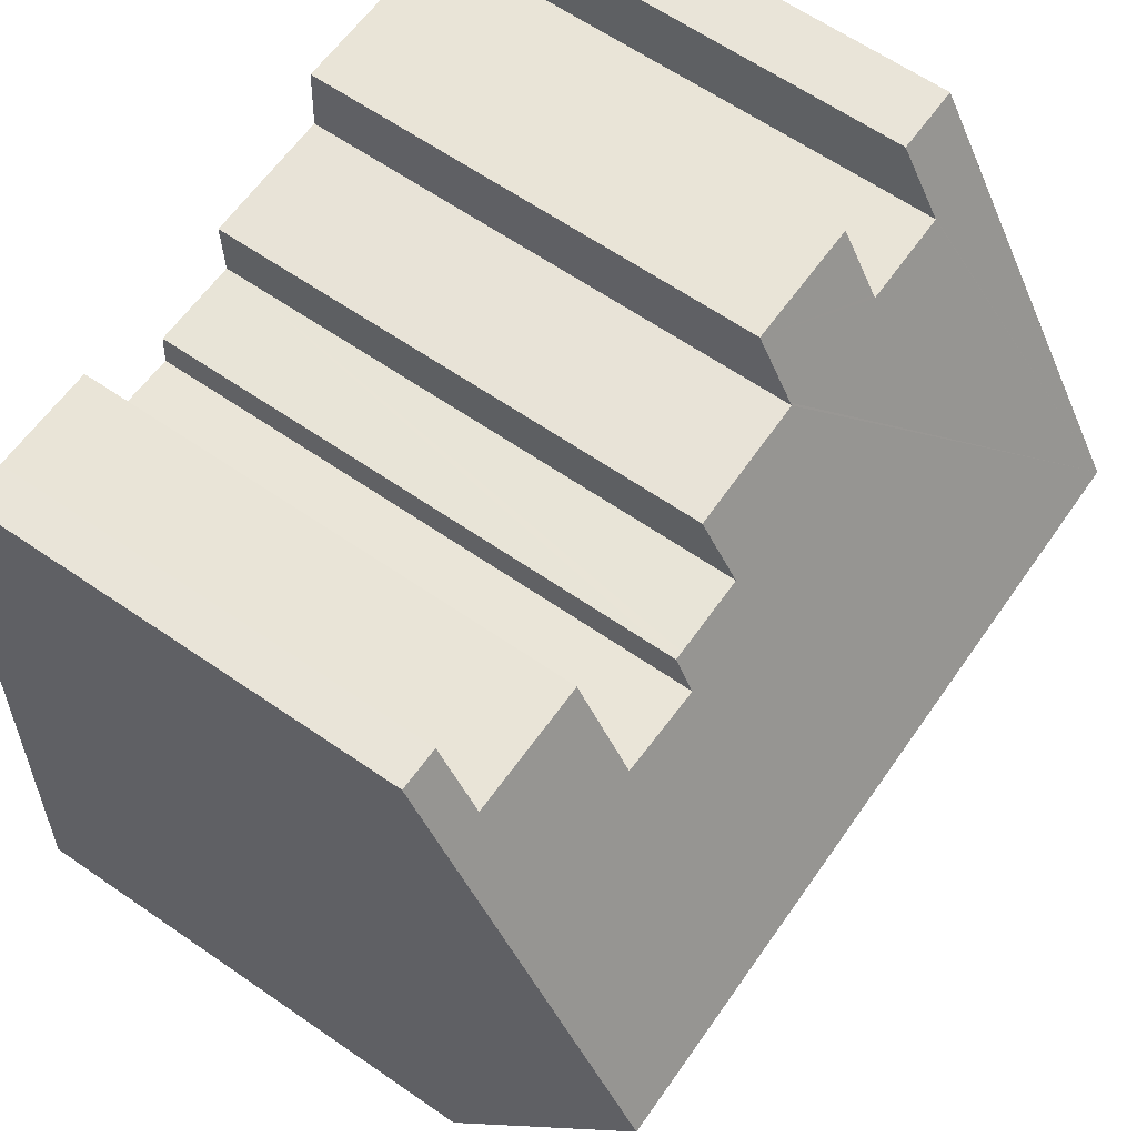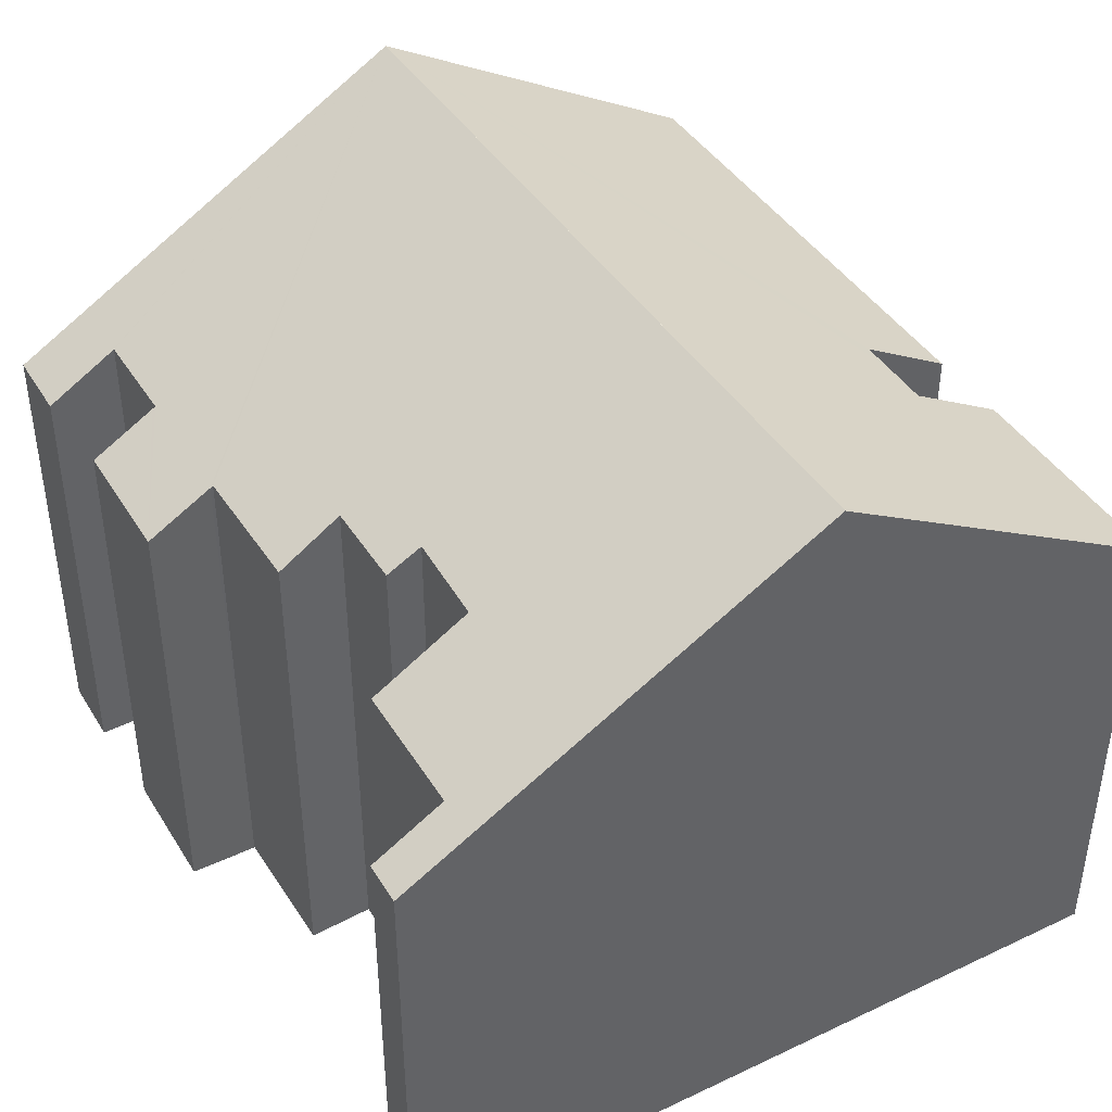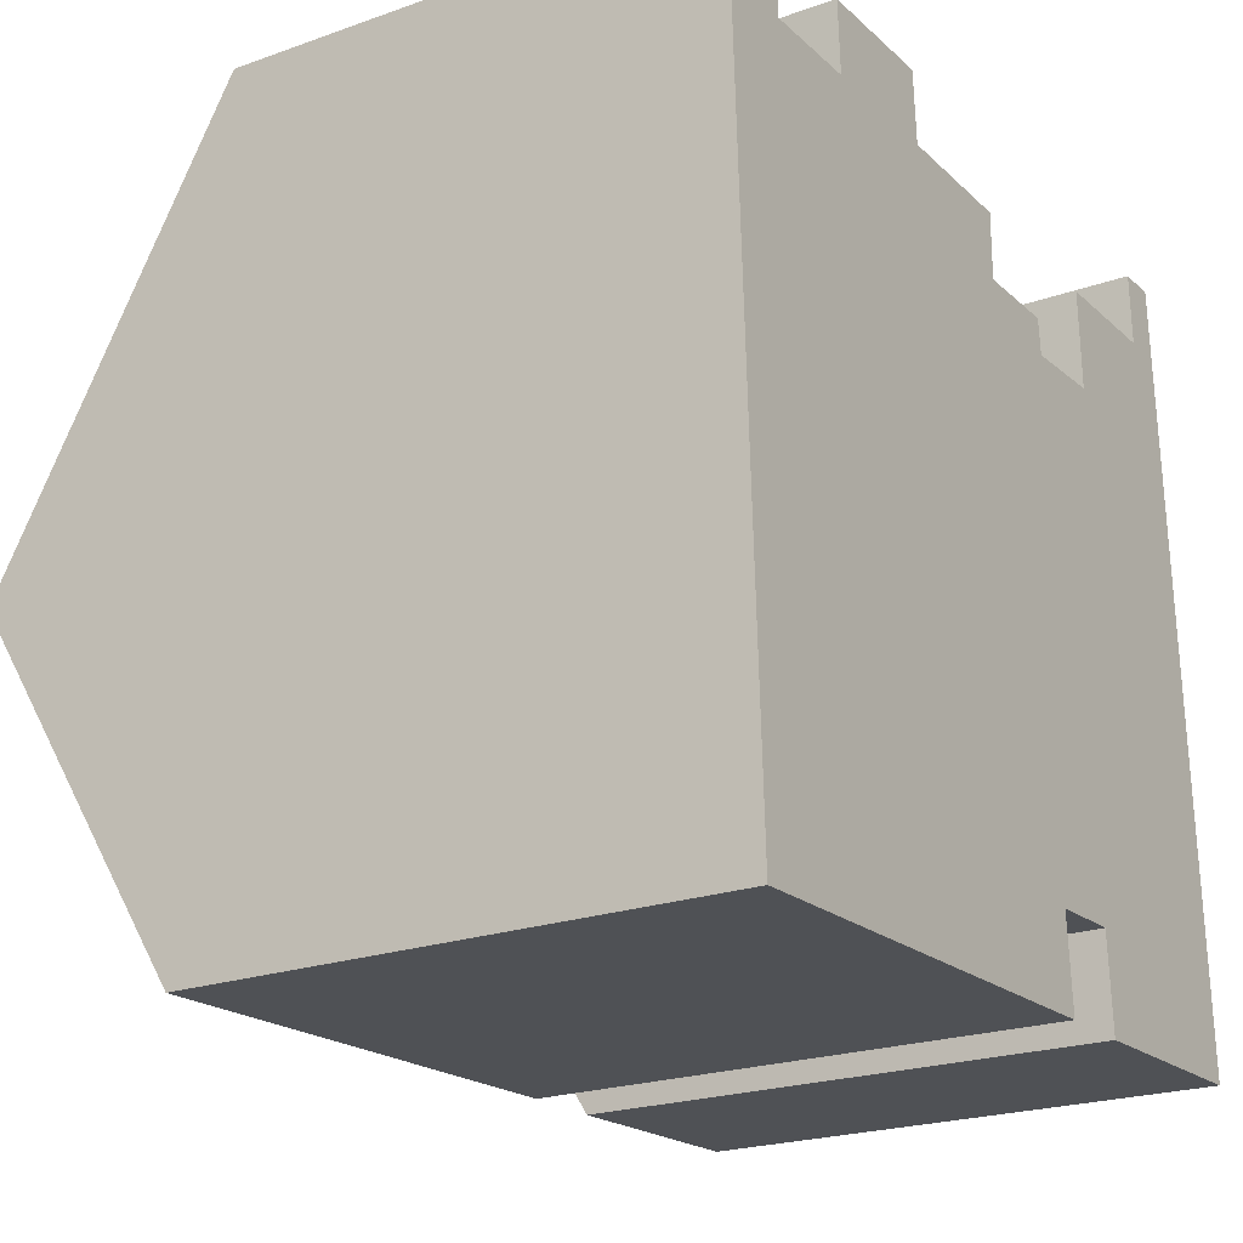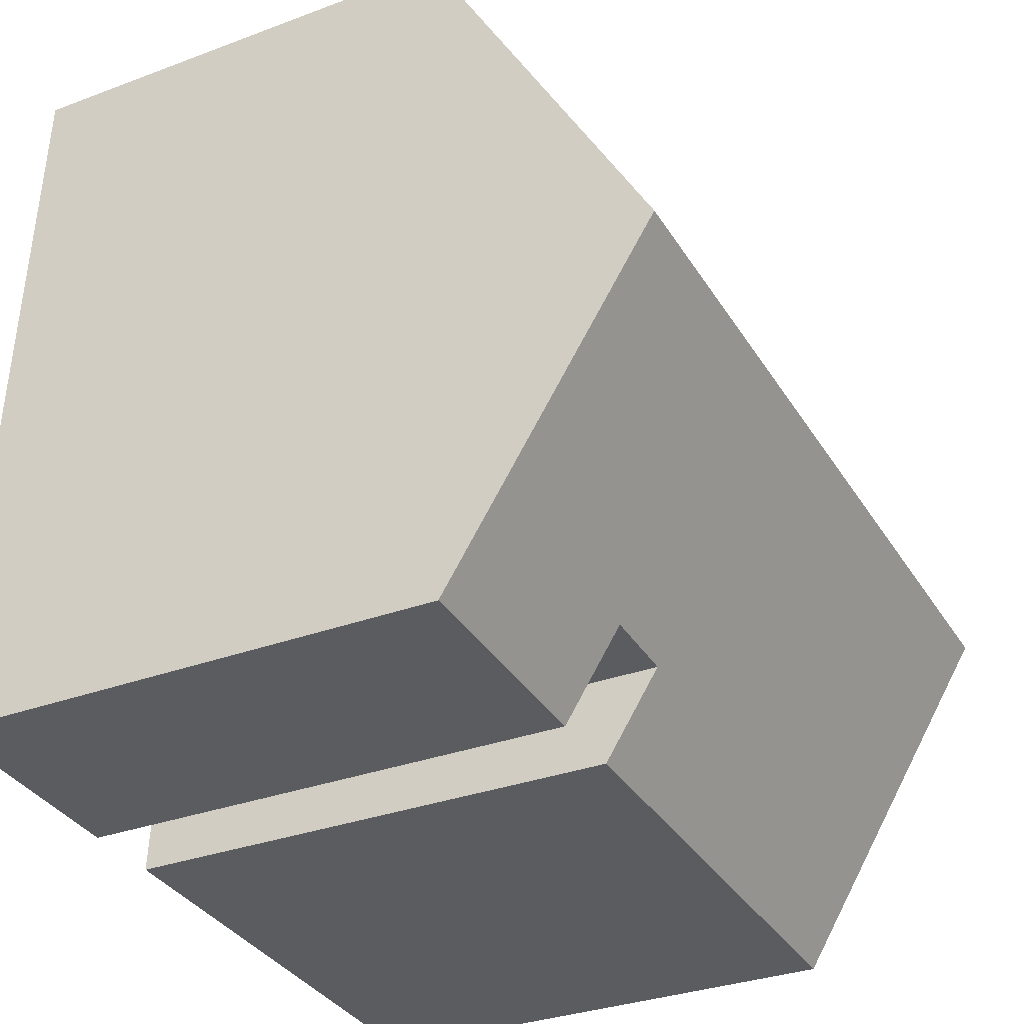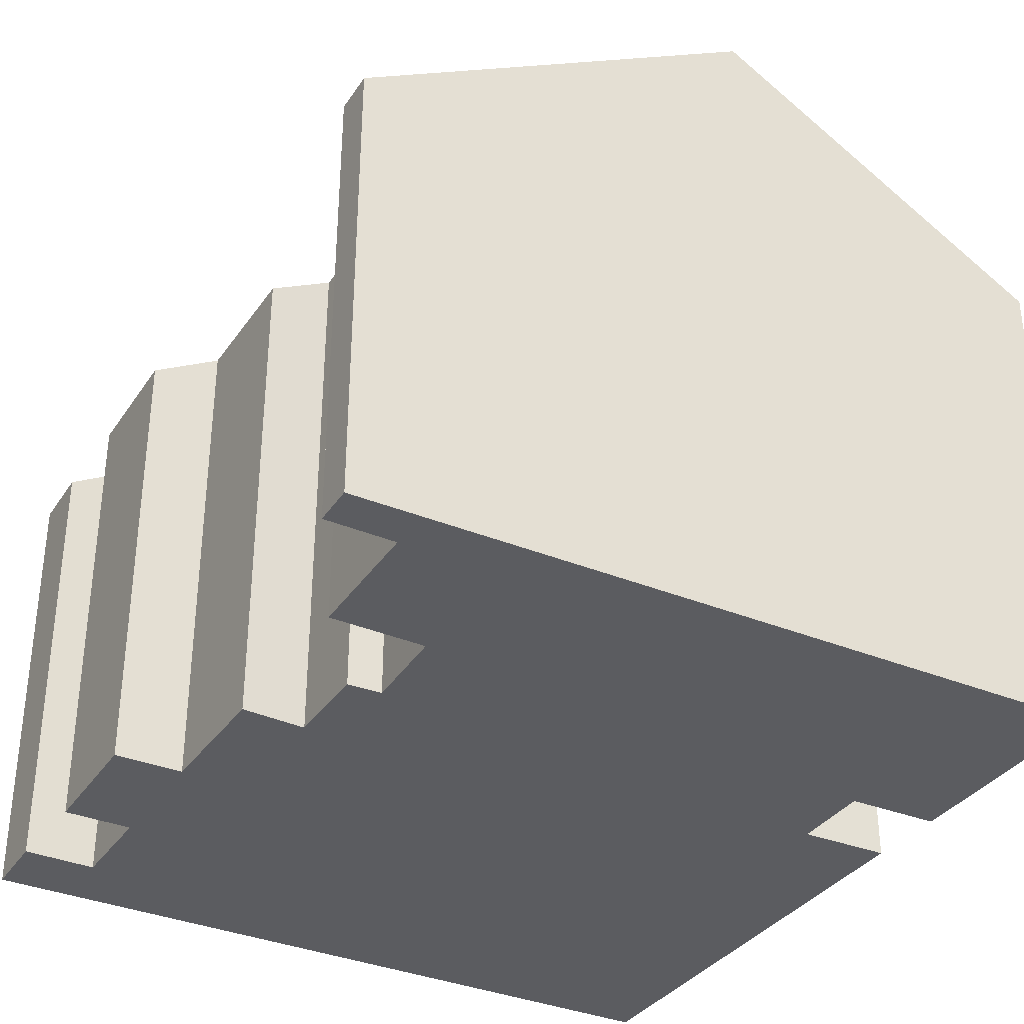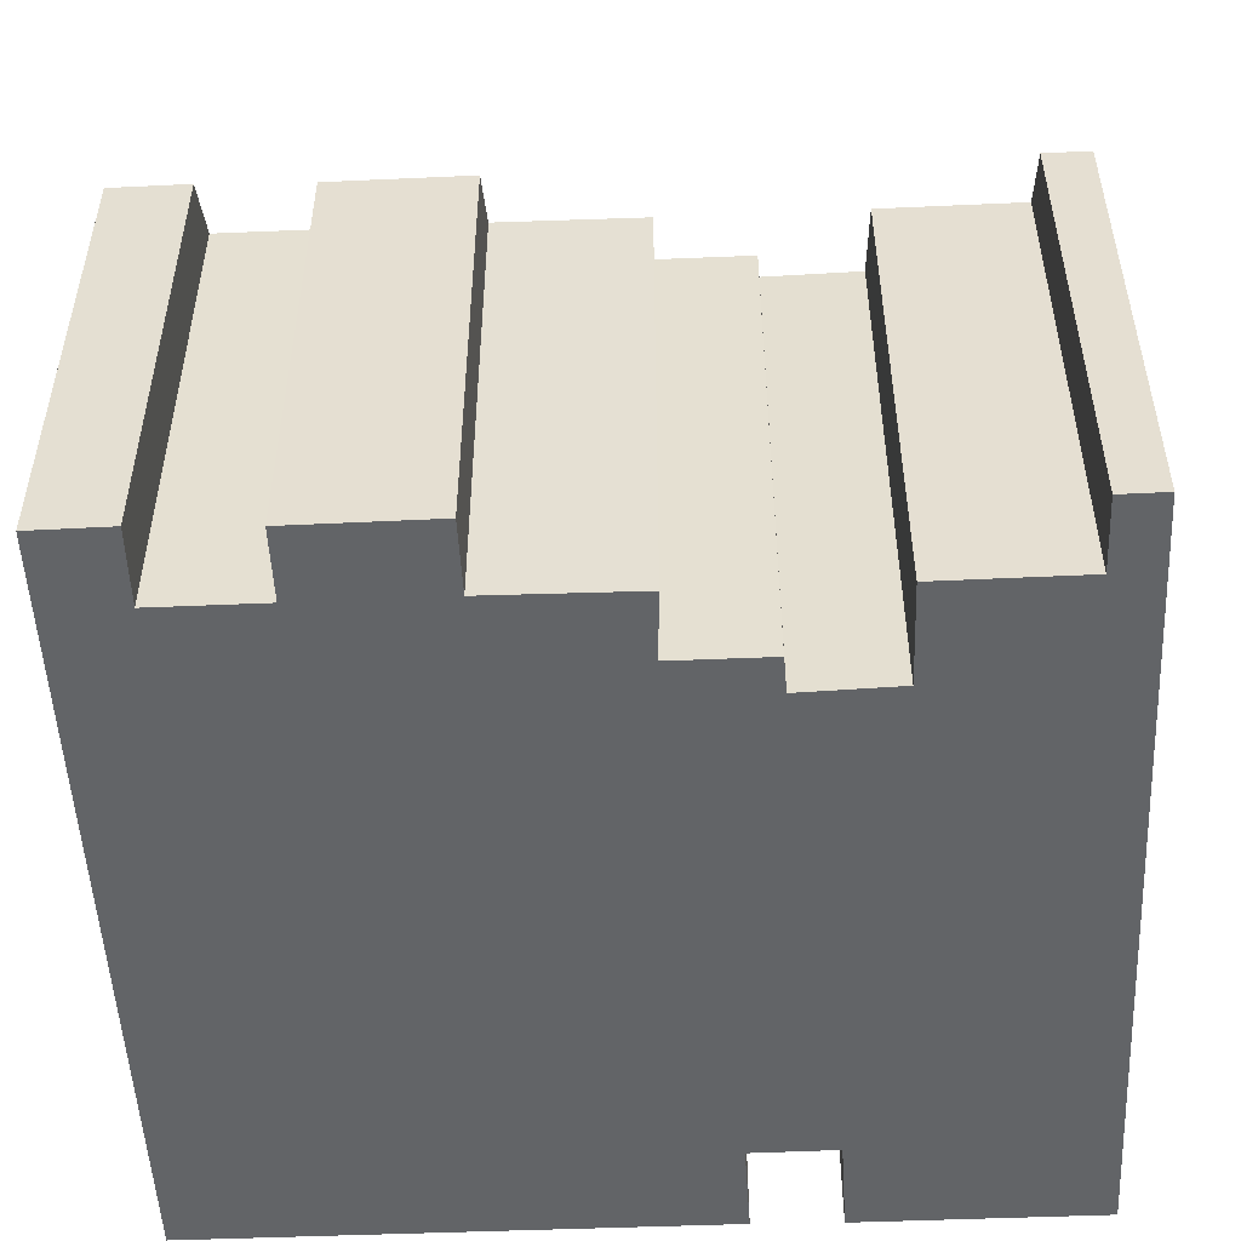
<metadata>
{"format":"obj","ext":"obj","renderer":"f3d","projection":"perspective","resolution":1024,"background":"white","views":[{"elev":64.1,"azim":124.7,"up":"+Z"},{"elev":42.4,"azim":57.6,"up":"+Y"},{"elev":-22.3,"azim":-58.4,"up":"+Z"},{"elev":-32.1,"azim":117.7,"up":"+Z"},{"elev":-34.7,"azim":58.1,"up":"+Y"},{"elev":38.9,"azim":0.0,"up":"+Z"}]}
</metadata>
<code>
v  17.46 10.07 0.739
v  16.6 10.94 -0.828
v  16.54 10.07 0.689
v  16.59 10.9 -0.75
v  13.78 12.15 -3.062
v  13.7 10.96 -0.977
v  3.853 10.94 -1.389
v  3.85 10.9 -1.318
v  6.669 10.08 0.243
v  3.784 10.09 0.093
v  17.93 15.26 -8.305
v  11.84 15.26 -8.576
v  17.54 10.9 -0.707
v  11.78 12.19 -3.217
v  0.398 15.26 -9.086
v  11.72 11.76 -2.469
v  11.53 11.76 -2.478
v  9.744 11.76 -2.559
v  9.752 10.96 -1.154
v  6.75 10.94 -1.255
v  6.746 10.9 -1.189
v  1.648 10.94 -1.492
v  1.646 10.9 -1.416
v  1.599 10.04 0.092
v  0 10.05 6.151e-16
v  0.065 10.9 -1.486
v  11.54 10.98 -16.06
v  0.724 10.99 -16.53
v  11.41 12.1 -14.11
v  12.12 12.1 -14.07
v  13.16 12.11 -14.02
v  18.31 10.96 -15.8
v  13.29 10.96 -16.03
v  0 0 0
v  1.599 -5.633e-18 0.092
v  1.648 9.136e-17 -1.492
v  3.853 8.505e-17 -1.389
v  3.784 -5.695e-18 0.093
v  6.669 -1.488e-17 0.243
v  9.752 7.066e-17 -1.154
v  6.75 7.685e-17 -1.255
v  9.744 1.567e-16 -2.559
v  11.72 1.512e-16 -2.469
v  11.53 1.517e-16 -2.478
v  11.78 1.97e-16 -3.217
v  13.78 1.875e-16 -3.062
v  13.7 5.982e-17 -0.977
v  16.6 5.07e-17 -0.828
v  16.54 -4.219e-17 0.689
v  17.46 -4.525e-17 0.739
v  1.646 8.67e-17 -1.416
v  6.746 7.281e-17 -1.189
v  17.54 4.329e-17 -0.707
v  17.93 5.085e-16 -8.305
v  18.31 9.676e-16 -15.8
v  11.41 8.639e-16 -14.11
v  11.54 9.834e-16 -16.06
v  3.85 8.07e-17 -1.318
v  16.59 4.592e-17 -0.75
v  13.16 8.584e-16 -14.02
v  13.29 9.813e-16 -16.03
v  0.724 1.012e-15 -16.53
v  0.398 5.564e-16 -9.086
v  0.065 9.099e-17 -1.486
v  12.12 8.617e-16 -14.07
g defaultobject
f 1 2 3
f 4 3 2
f 2 5 6
f 7 8 9
f 10 9 8
f 11 12 13
f 2 13 12
f 1 13 2
f 5 2 12
f 14 5 12
f 15 14 12
f 16 14 15
f 17 16 15
f 18 17 15
f 19 18 15
f 20 19 15
f 21 20 15
f 9 21 15
f 7 9 15
f 22 7 15
f 23 22 15
f 24 23 15
f 25 24 15
f 26 25 15
f 15 27 28
f 27 15 29
f 29 15 30
f 30 15 31
f 31 32 33
f 32 31 11
f 11 31 15
f 11 15 12
f 34 24 25
f 24 34 35
f 36 7 22
f 7 36 37
f 38 9 10
f 9 38 39
f 20 40 19
f 40 20 41
f 42 17 18
f 17 42 16
f 16 42 43
f 43 42 44
f 45 5 14
f 5 45 46
f 47 2 6
f 2 47 48
f 49 1 3
f 1 49 50
f 23 36 22
f 36 23 24
f 36 24 35
f 36 35 51
f 21 41 20
f 41 21 9
f 41 9 39
f 41 39 52
f 19 42 18
f 42 19 40
f 16 45 14
f 45 16 43
f 50 13 1
f 13 50 11
f 11 50 32
f 32 50 53
f 32 53 54
f 32 54 55
f 56 27 29
f 27 56 57
f 37 8 7
f 8 37 10
f 10 37 38
f 38 37 58
f 46 6 5
f 6 46 47
f 48 4 2
f 4 48 3
f 3 48 49
f 49 48 59
f 33 60 31
f 60 33 61
f 62 15 28
f 15 62 26
f 26 62 63
f 26 63 25
f 25 63 64
f 25 64 34
f 55 33 32
f 33 55 61
f 60 30 31
f 30 60 29
f 29 60 56
f 56 60 65
f 27 62 28
f 62 27 57
f 57 63 62
f 63 57 56
f 63 56 65
f 63 65 60
f 55 60 61
f 60 55 54
f 60 54 63
f 63 54 64
f 64 54 45
f 45 54 46
f 46 54 53
f 64 45 36
f 46 53 48
f 46 48 47
f 48 53 59
f 59 53 49
f 49 53 50
f 45 37 36
f 37 45 42
f 37 42 40
f 37 40 41
f 37 41 58
f 41 38 58
f 38 41 52
f 38 52 39
f 45 44 42
f 44 45 43
f 36 34 64
f 34 36 51
f 34 51 35

</code>
